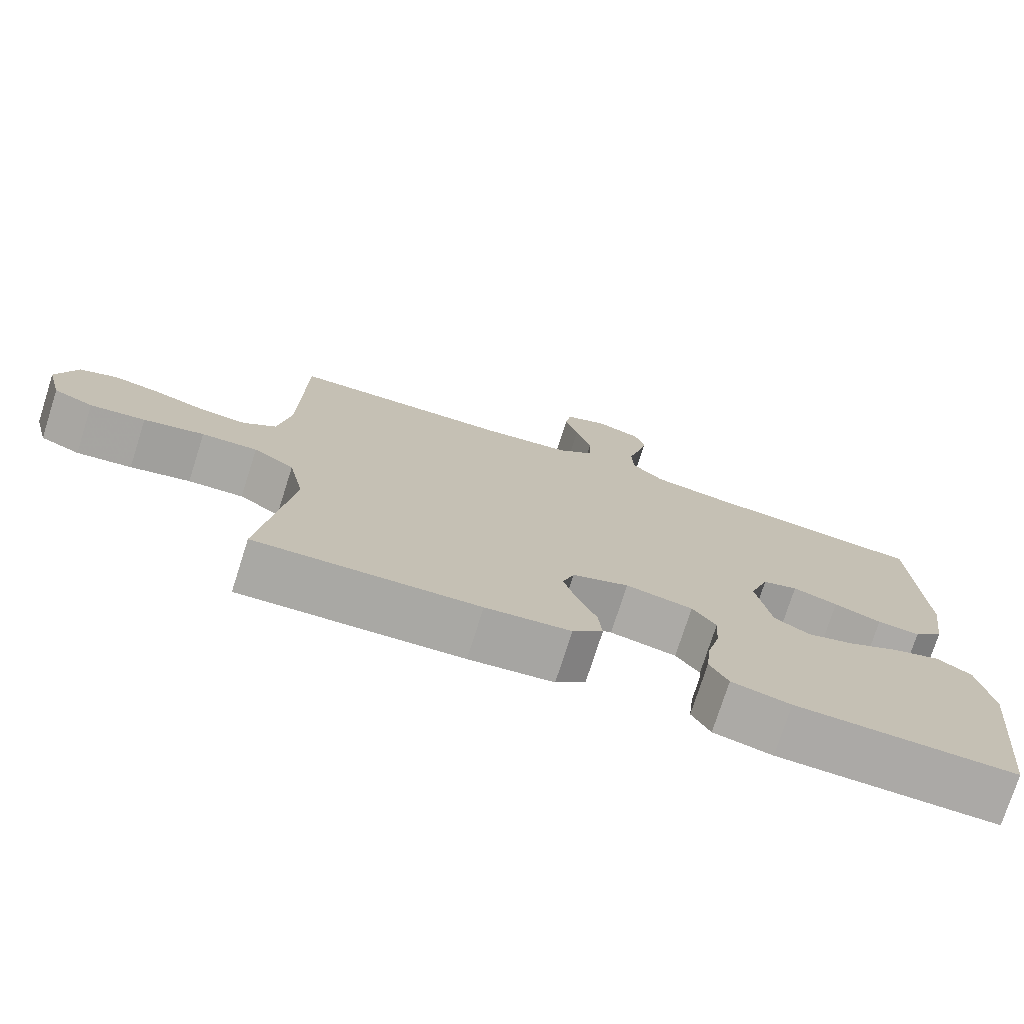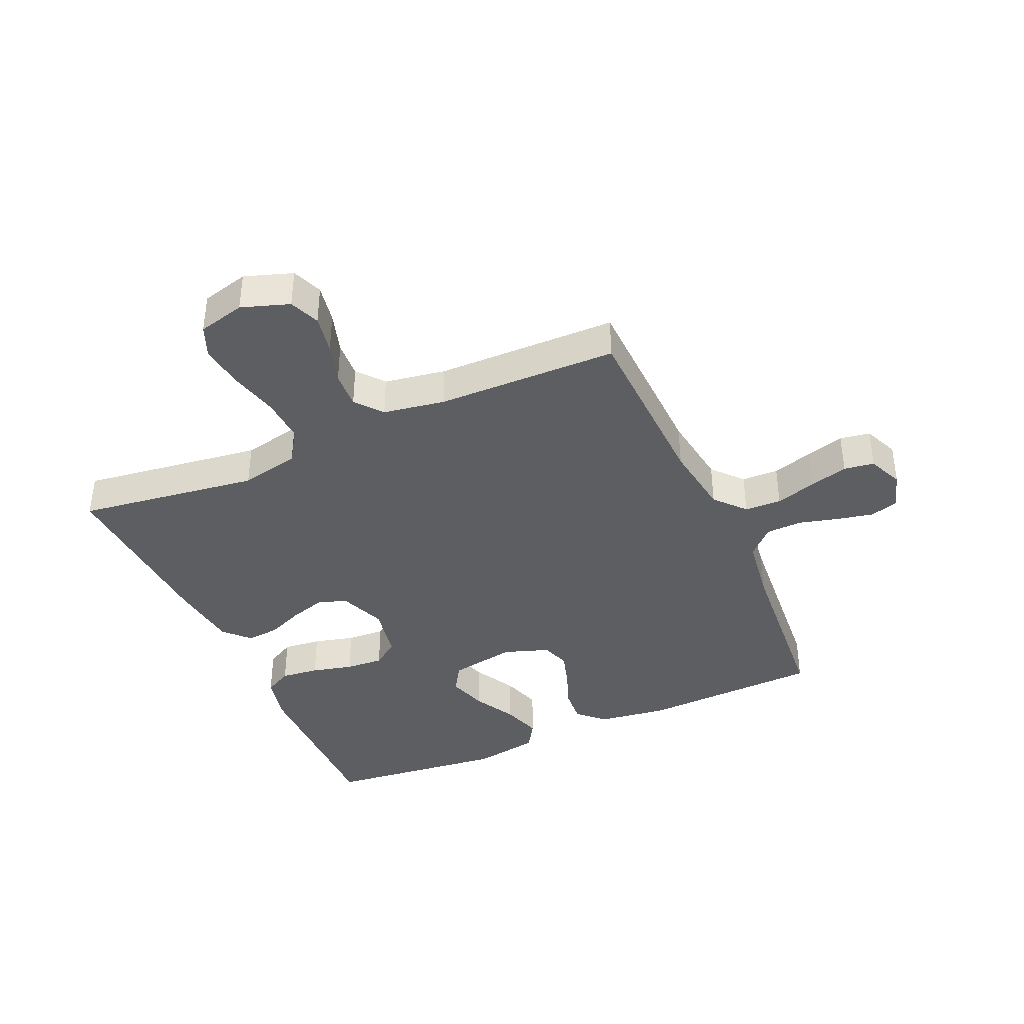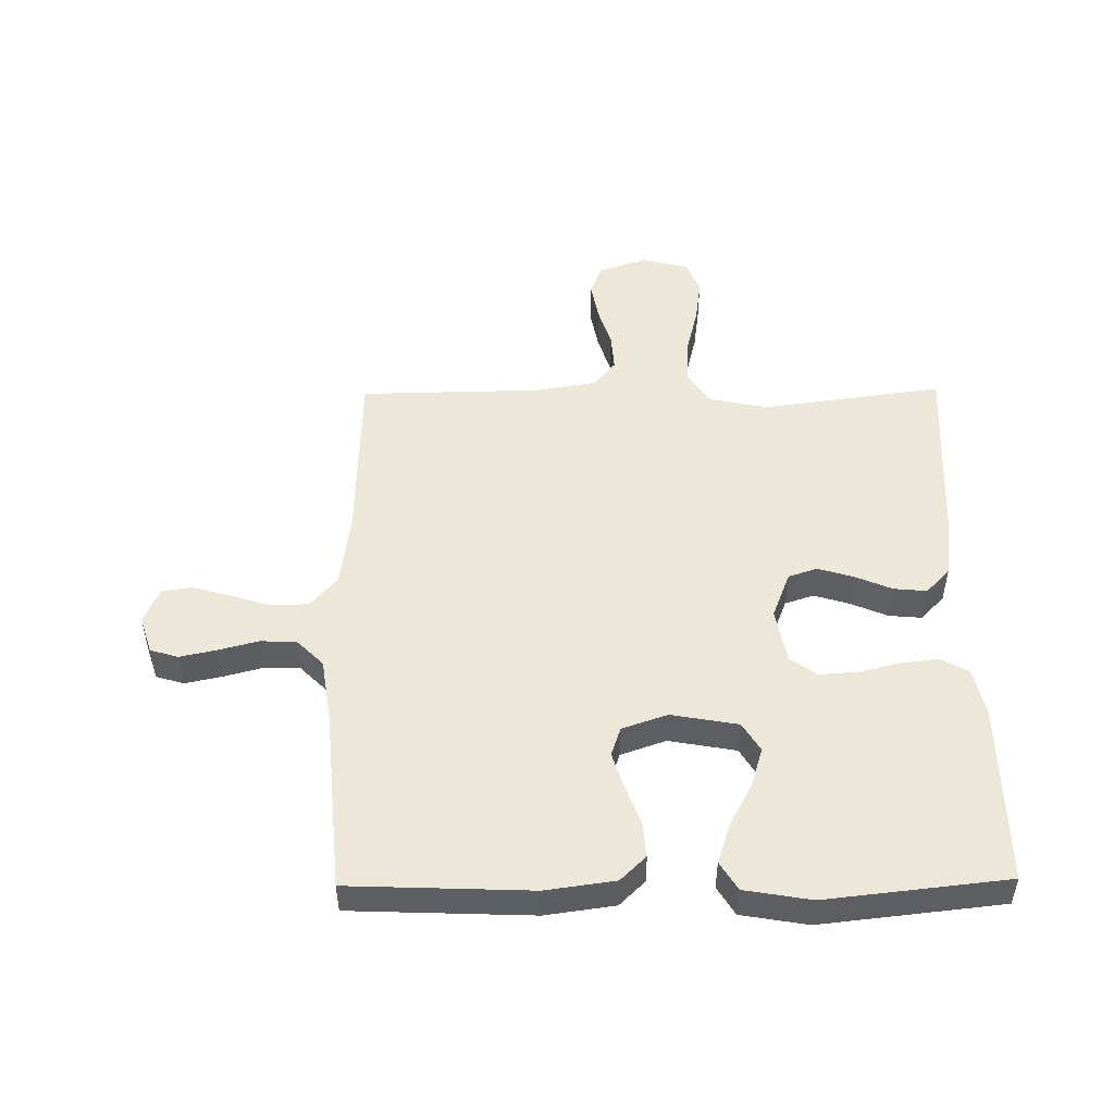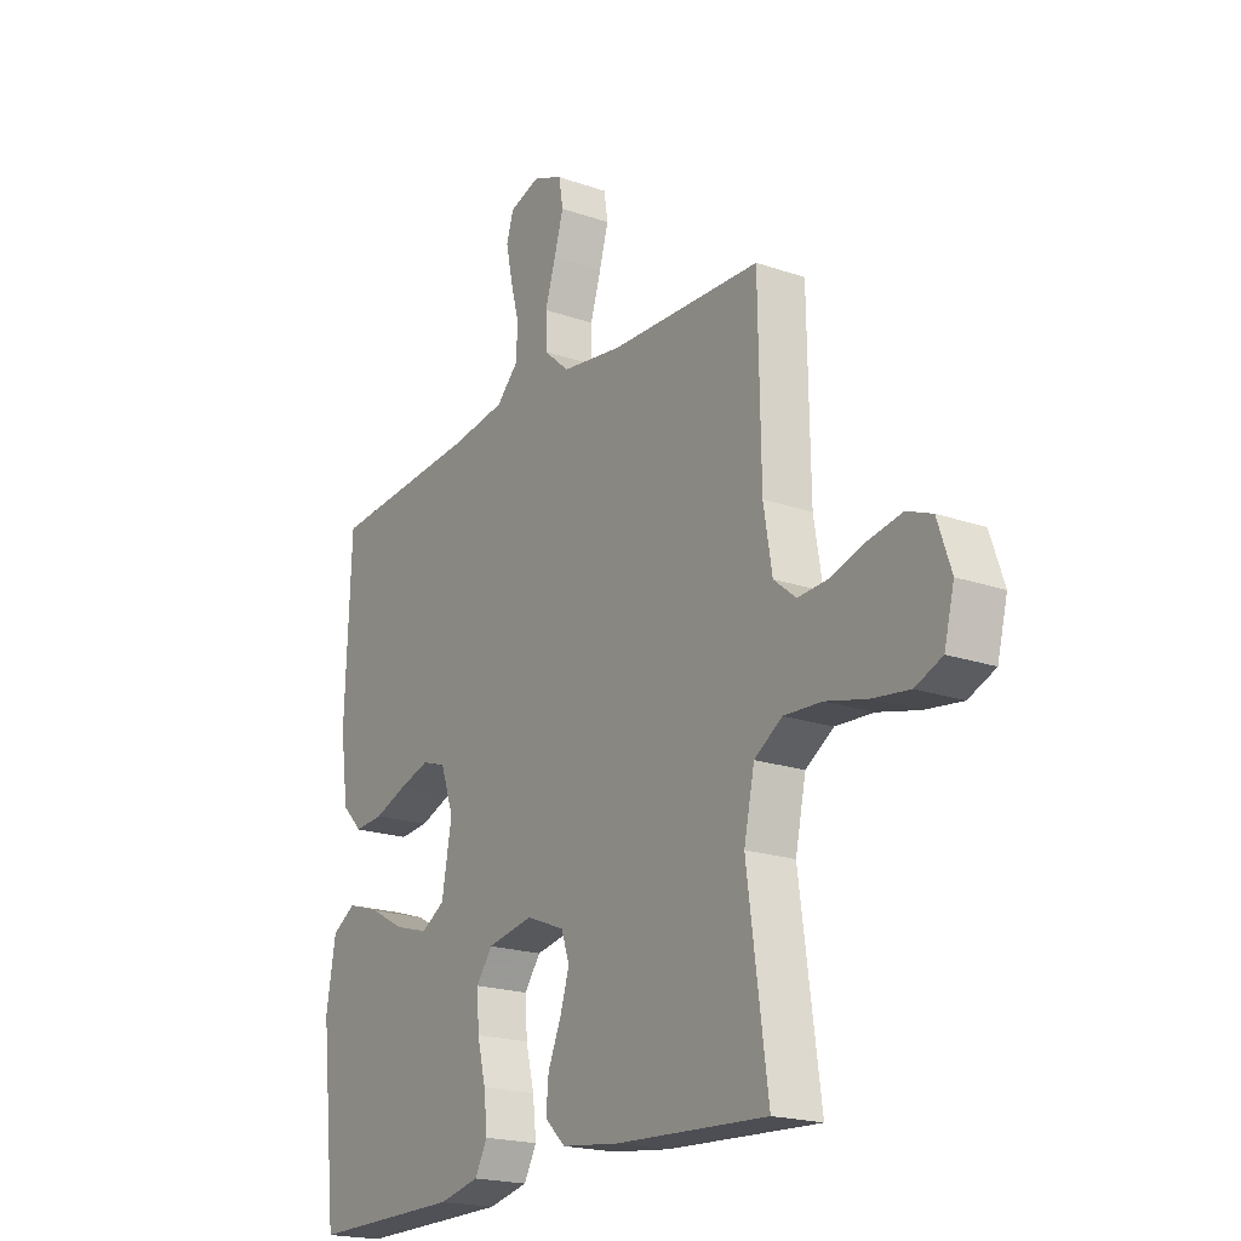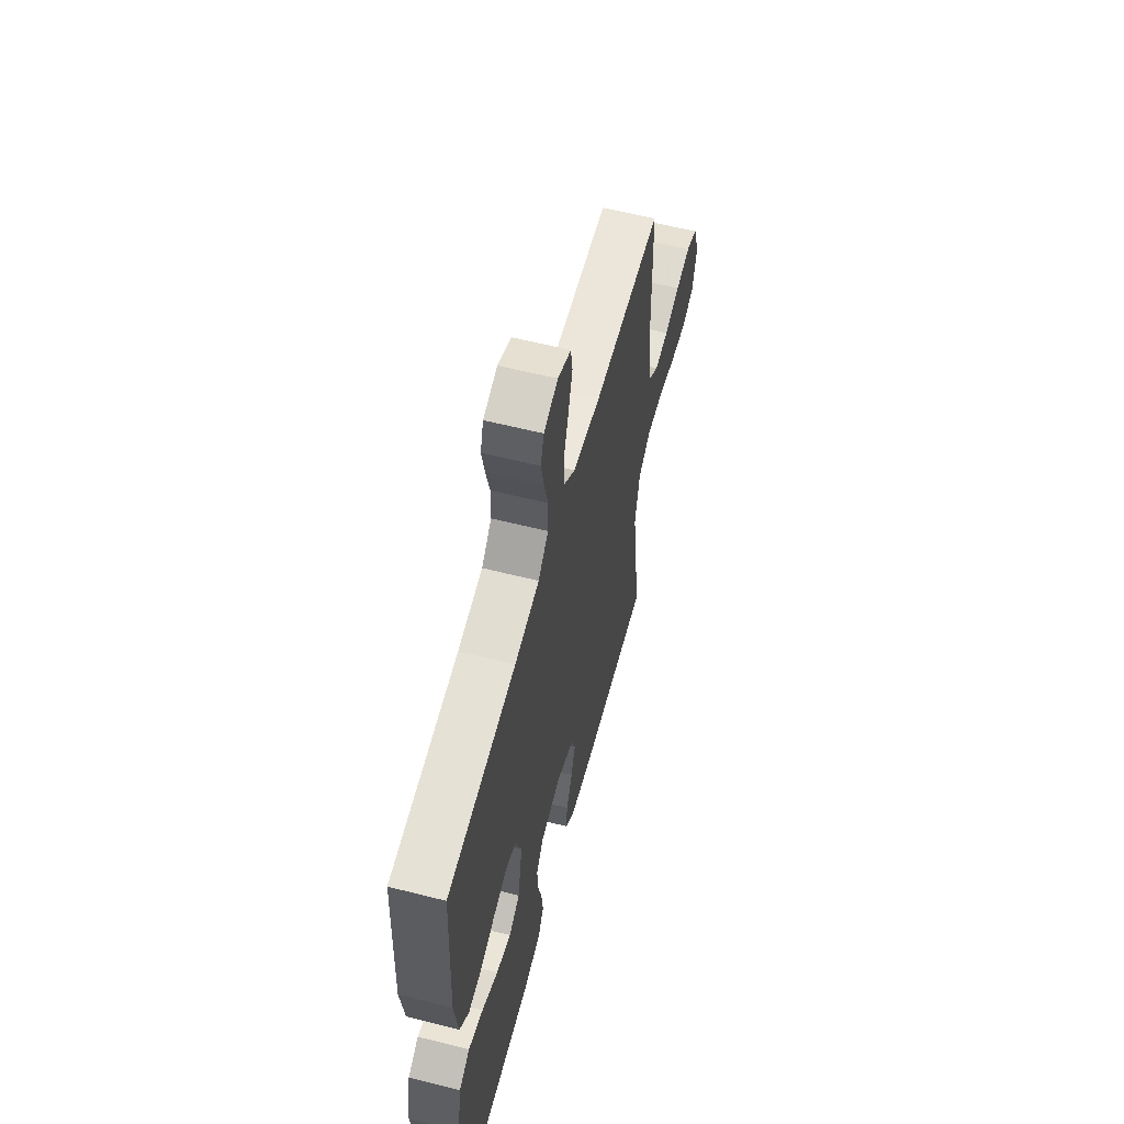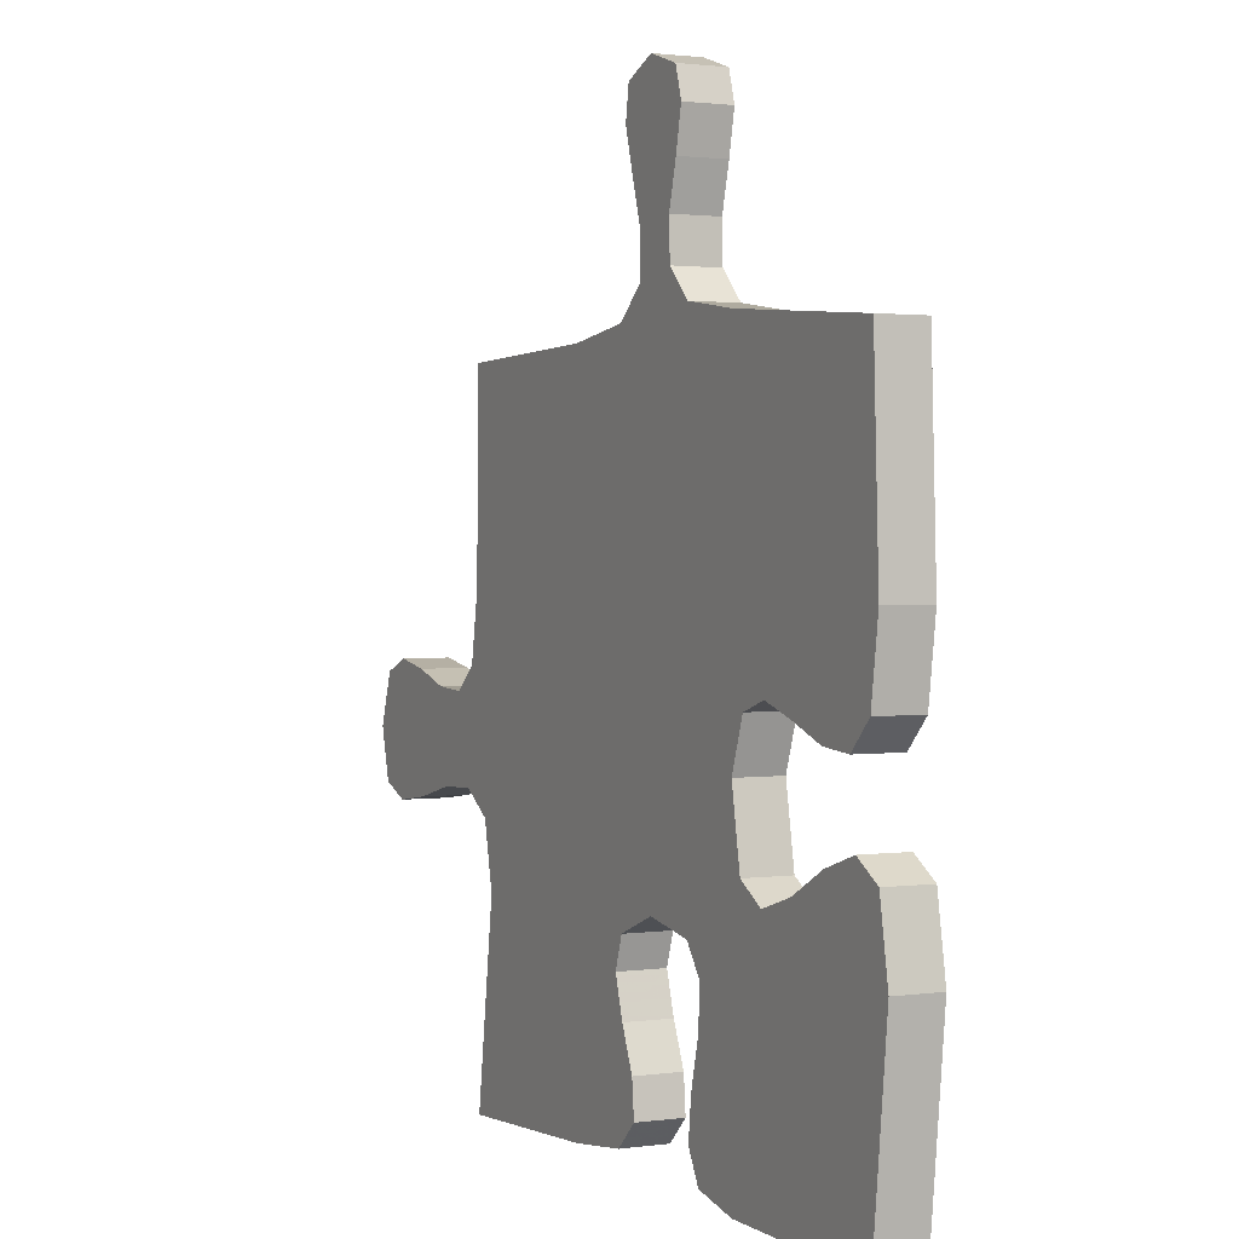
<metadata>
{"format":"obj","ext":"obj","renderer":"f3d","projection":"perspective","resolution":1024,"background":"white","views":[{"elev":-75.5,"azim":-17.7,"up":"+Z"},{"elev":-39.1,"azim":-66.0,"up":"+Y"},{"elev":50.0,"azim":89.3,"up":"+Y"},{"elev":-19.9,"azim":-122.7,"up":"+Z"},{"elev":59.5,"azim":104.6,"up":"+Z"},{"elev":1.6,"azim":63.4,"up":"+Z"}]}
</metadata>
<code>
v 0.5 0.07 0.5
v 0.512 0.07 0.2
v 0.496 0.07 0.085
v 0.455 0.07 0.043
v 0.397 0.07 0.048
v 0.333 0.07 0.072
v 0.272 0.07 0.091
v 0.224 0.07 0.075
v 0.198 0.07 0
v 0.218 0.07 -0.111
v 0.266 0.07 -0.14
v 0.331 0.07 -0.12
v 0.402 0.07 -0.082
v 0.467 0.07 -0.061
v 0.514 0.07 -0.09
v 0.533 0.07 -0.2
v 0.5 0.07 -0.5
v 0.2 0.07 -0.497
v 0.12 0.07 -0.479
v 0.095 0.07 -0.433
v 0.102 0.07 -0.37
v 0.119 0.07 -0.302
v 0.123 0.07 -0.239
v 0.091 0.07 -0.195
v 0 0.07 -0.178
v -0.077 0.07 -0.208
v -0.093 0.07 -0.256
v -0.075 0.07 -0.315
v -0.049 0.07 -0.376
v -0.044 0.07 -0.431
v -0.085 0.07 -0.47
v -0.2 0.07 -0.484
v -0.5 0.07 -0.5
v -0.459 0.07 -0.2
v -0.48 0.07 -0.102
v -0.535 0.07 -0.066
v -0.61 0.07 -0.07
v -0.691 0.07 -0.09
v -0.765 0.07 -0.1
v -0.818 0.07 -0.078
v -0.838 0.07 0
v -0.811 0.07 0.079
v -0.761 0.07 0.099
v -0.696 0.07 0.087
v -0.628 0.07 0.066
v -0.566 0.07 0.062
v -0.522 0.07 0.098
v -0.505 0.07 0.2
v -0.5 0.07 0.5
v -0.2 0.07 0.509
v -0.079 0.07 0.526
v -0.029 0.07 0.57
v -0.027 0.07 0.631
v -0.048 0.07 0.699
v -0.066 0.07 0.762
v -0.058 0.07 0.812
v 0 0.07 0.837
v 0.062 0.07 0.817
v 0.076 0.07 0.771
v 0.063 0.07 0.71
v 0.046 0.07 0.645
v 0.048 0.07 0.585
v 0.092 0.07 0.541
v 0.2 0.07 0.525
v 0.5 0 0.5
v 0.512 0 0.2
v 0.496 0 0.085
v 0.455 0 0.043
v 0.397 0 0.048
v 0.333 0 0.072
v 0.272 0 0.091
v 0.224 0 0.075
v 0.198 0 0
v 0.218 0 -0.111
v 0.266 0 -0.14
v 0.331 0 -0.12
v 0.402 0 -0.082
v 0.467 0 -0.061
v 0.514 0 -0.09
v 0.533 0 -0.2
v 0.5 0 -0.5
v 0.2 0 -0.497
v 0.12 0 -0.479
v 0.095 0 -0.433
v 0.102 0 -0.37
v 0.119 0 -0.302
v 0.123 0 -0.239
v 0.091 0 -0.195
v 0 0 -0.178
v -0.077 0 -0.208
v -0.093 0 -0.256
v -0.075 0 -0.315
v -0.049 0 -0.376
v -0.044 0 -0.431
v -0.085 0 -0.47
v -0.2 0 -0.484
v -0.5 0 -0.5
v -0.459 0 -0.2
v -0.48 0 -0.102
v -0.535 0 -0.066
v -0.61 0 -0.07
v -0.691 0 -0.09
v -0.765 0 -0.1
v -0.818 0 -0.078
v -0.838 0 0
v -0.811 0 0.079
v -0.761 0 0.099
v -0.696 0 0.087
v -0.628 0 0.066
v -0.566 0 0.062
v -0.522 0 0.098
v -0.505 0 0.2
v -0.5 0 0.5
v -0.2 0 0.509
v -0.079 0 0.526
v -0.029 0 0.57
v -0.027 0 0.631
v -0.048 0 0.699
v -0.066 0 0.762
v -0.058 0 0.812
v 0 0 0.837
v 0.062 0 0.817
v 0.076 0 0.771
v 0.063 0 0.71
v 0.046 0 0.645
v 0.048 0 0.585
v 0.092 0 0.541
v 0.2 0 0.525
f 59 60 61
f 58 59 61
f 57 58 61
f 56 57 61
f 55 56 61
f 54 55 61
f 53 54 61
f 52 53 61 62
f 51 52 62 63
f 48 49 50
f 51 63 64
f 50 51 64
f 48 50 64
f 47 48 64
f 43 44 45
f 42 43 45
f 41 42 45
f 40 41 45
f 39 40 45
f 38 39 45
f 37 38 45
f 36 37 45 46
f 64 1 2
f 47 64 2
f 46 47 2
f 36 46 2
f 35 36 2
f 32 33 34
f 31 32 34
f 30 31 34
f 29 30 34
f 28 29 34
f 20 21 22
f 19 20 22
f 18 19 22
f 17 18 22
f 16 17 22
f 15 16 22
f 14 15 22
f 13 14 22
f 12 13 22
f 11 12 22 23
f 10 11 23 24
f 4 5 6
f 3 4 6
f 2 3 6
f 2 6 7
f 35 2 7 8
f 27 28 34 35
f 26 27 35
f 35 8 9
f 26 35 9
f 25 26 9
f 9 10 24 25
f 125 124 123
f 125 123 122
f 125 122 121
f 125 121 120
f 125 120 119
f 125 119 118
f 125 118 117
f 126 125 117 116
f 127 126 116 115
f 114 113 112
f 128 127 115
f 128 115 114
f 128 114 112
f 128 112 111
f 109 108 107
f 109 107 106
f 109 106 105
f 109 105 104
f 109 104 103
f 109 103 102
f 109 102 101
f 110 109 101 100
f 66 65 128
f 66 128 111
f 66 111 110
f 66 110 100
f 66 100 99
f 98 97 96
f 98 96 95
f 98 95 94
f 98 94 93
f 98 93 92
f 86 85 84
f 86 84 83
f 86 83 82
f 86 82 81
f 86 81 80
f 86 80 79
f 86 79 78
f 86 78 77
f 86 77 76
f 87 86 76 75
f 88 87 75 74
f 70 69 68
f 70 68 67
f 70 67 66
f 71 70 66
f 72 71 66 99
f 99 98 92 91
f 99 91 90
f 73 72 99
f 73 99 90
f 73 90 89
f 89 88 74 73
f 1 65 66 2
f 2 66 67 3
f 3 67 68 4
f 4 68 69 5
f 5 69 70 6
f 6 70 71 7
f 7 71 72 8
f 8 72 73 9
f 9 73 74 10
f 10 74 75 11
f 11 75 76 12
f 12 76 77 13
f 13 77 78 14
f 14 78 79 15
f 15 79 80 16
f 16 80 81 17
f 17 81 82 18
f 18 82 83 19
f 19 83 84 20
f 20 84 85 21
f 21 85 86 22
f 22 86 87 23
f 23 87 88 24
f 24 88 89 25
f 25 89 90 26
f 26 90 91 27
f 27 91 92 28
f 28 92 93 29
f 29 93 94 30
f 30 94 95 31
f 31 95 96 32
f 32 96 97 33
f 33 97 98 34
f 34 98 99 35
f 35 99 100 36
f 36 100 101 37
f 37 101 102 38
f 38 102 103 39
f 39 103 104 40
f 40 104 105 41
f 41 105 106 42
f 42 106 107 43
f 43 107 108 44
f 44 108 109 45
f 45 109 110 46
f 46 110 111 47
f 47 111 112 48
f 48 112 113 49
f 49 113 114 50
f 50 114 115 51
f 51 115 116 52
f 52 116 117 53
f 53 117 118 54
f 54 118 119 55
f 55 119 120 56
f 56 120 121 57
f 57 121 122 58
f 58 122 123 59
f 59 123 124 60
f 60 124 125 61
f 61 125 126 62
f 62 126 127 63
f 63 127 128 64
f 64 128 65 1

</code>
